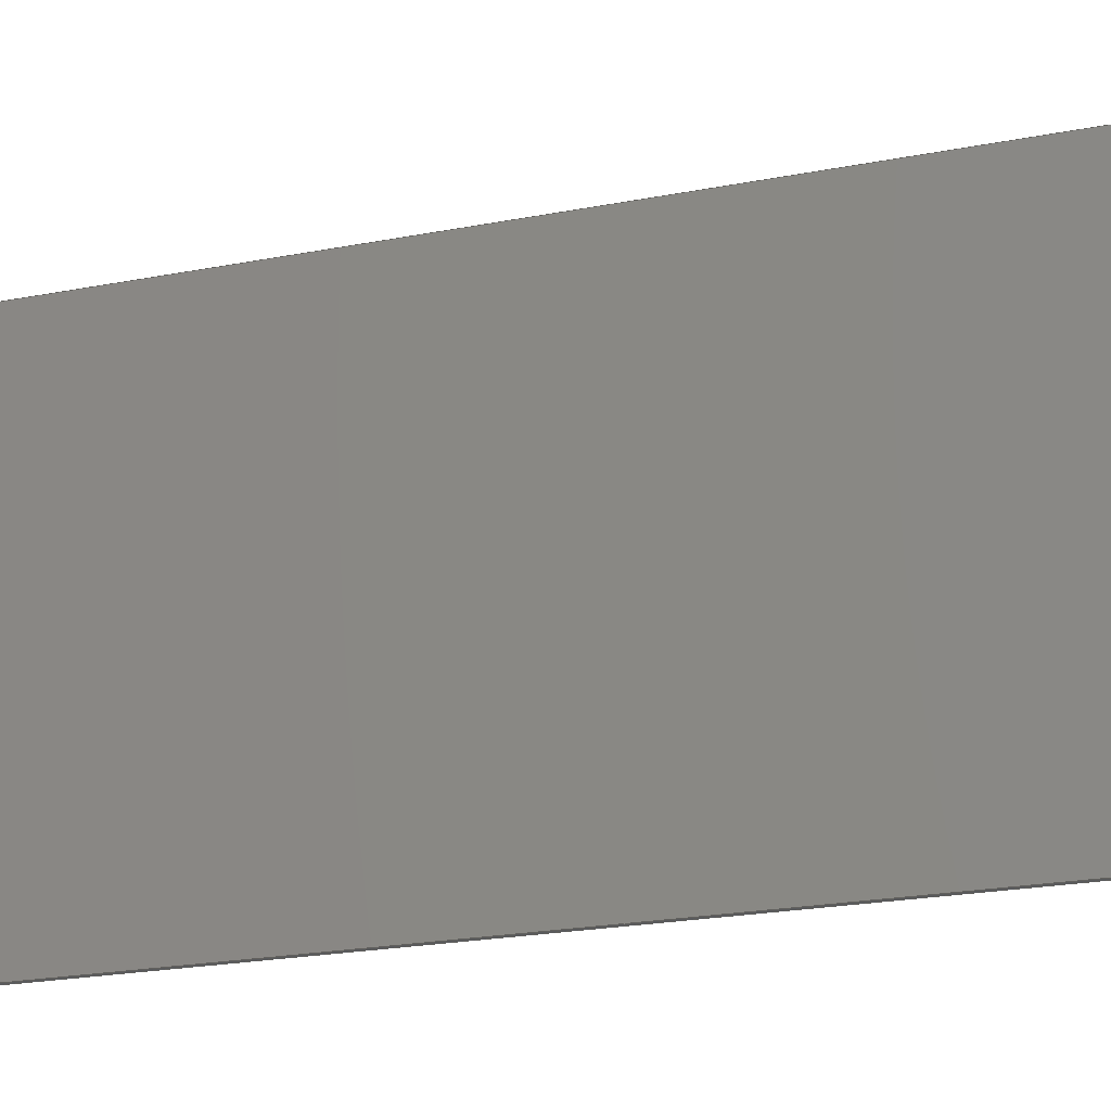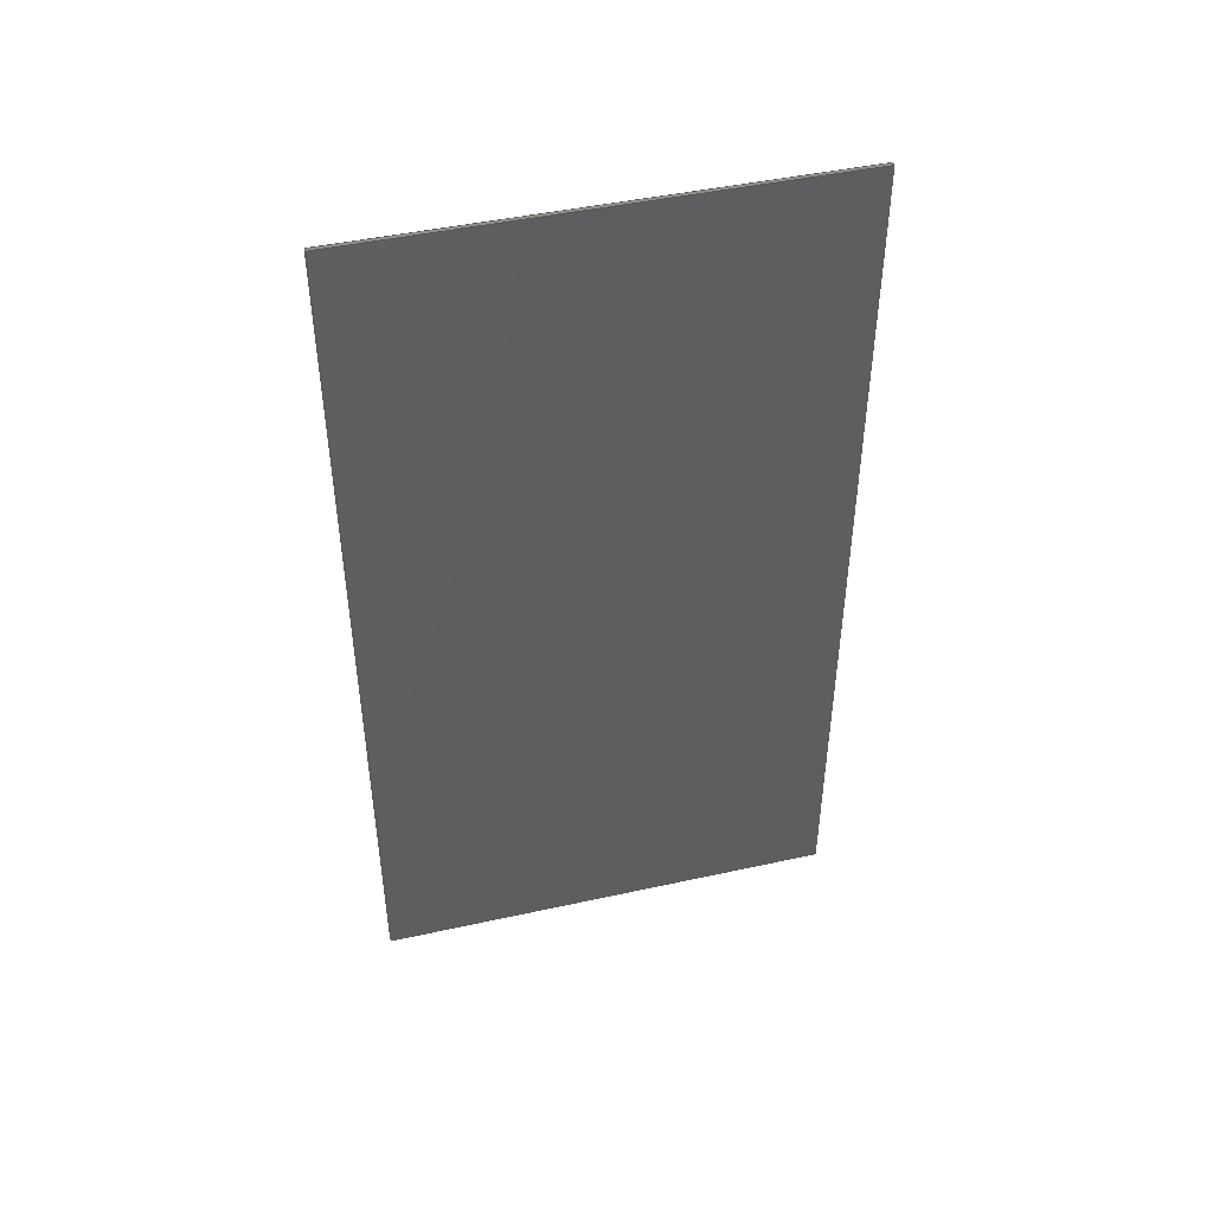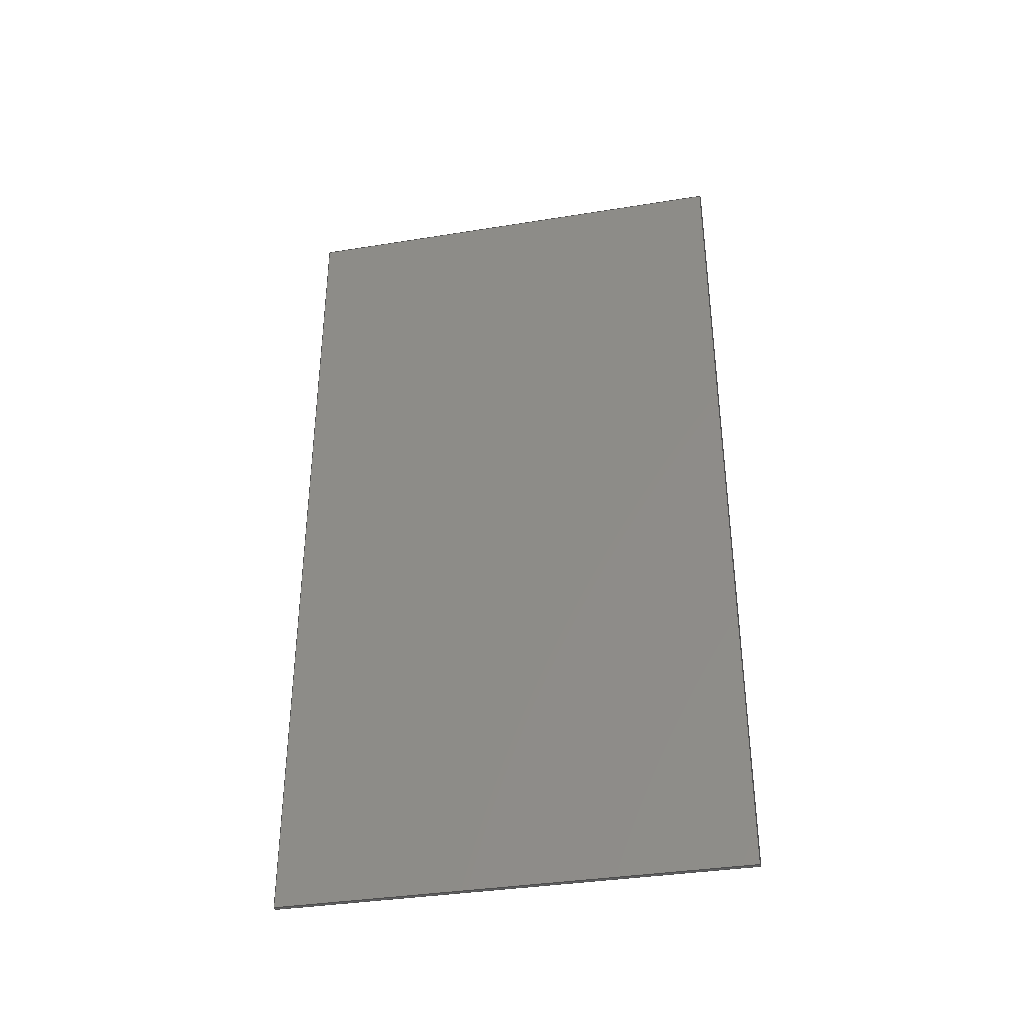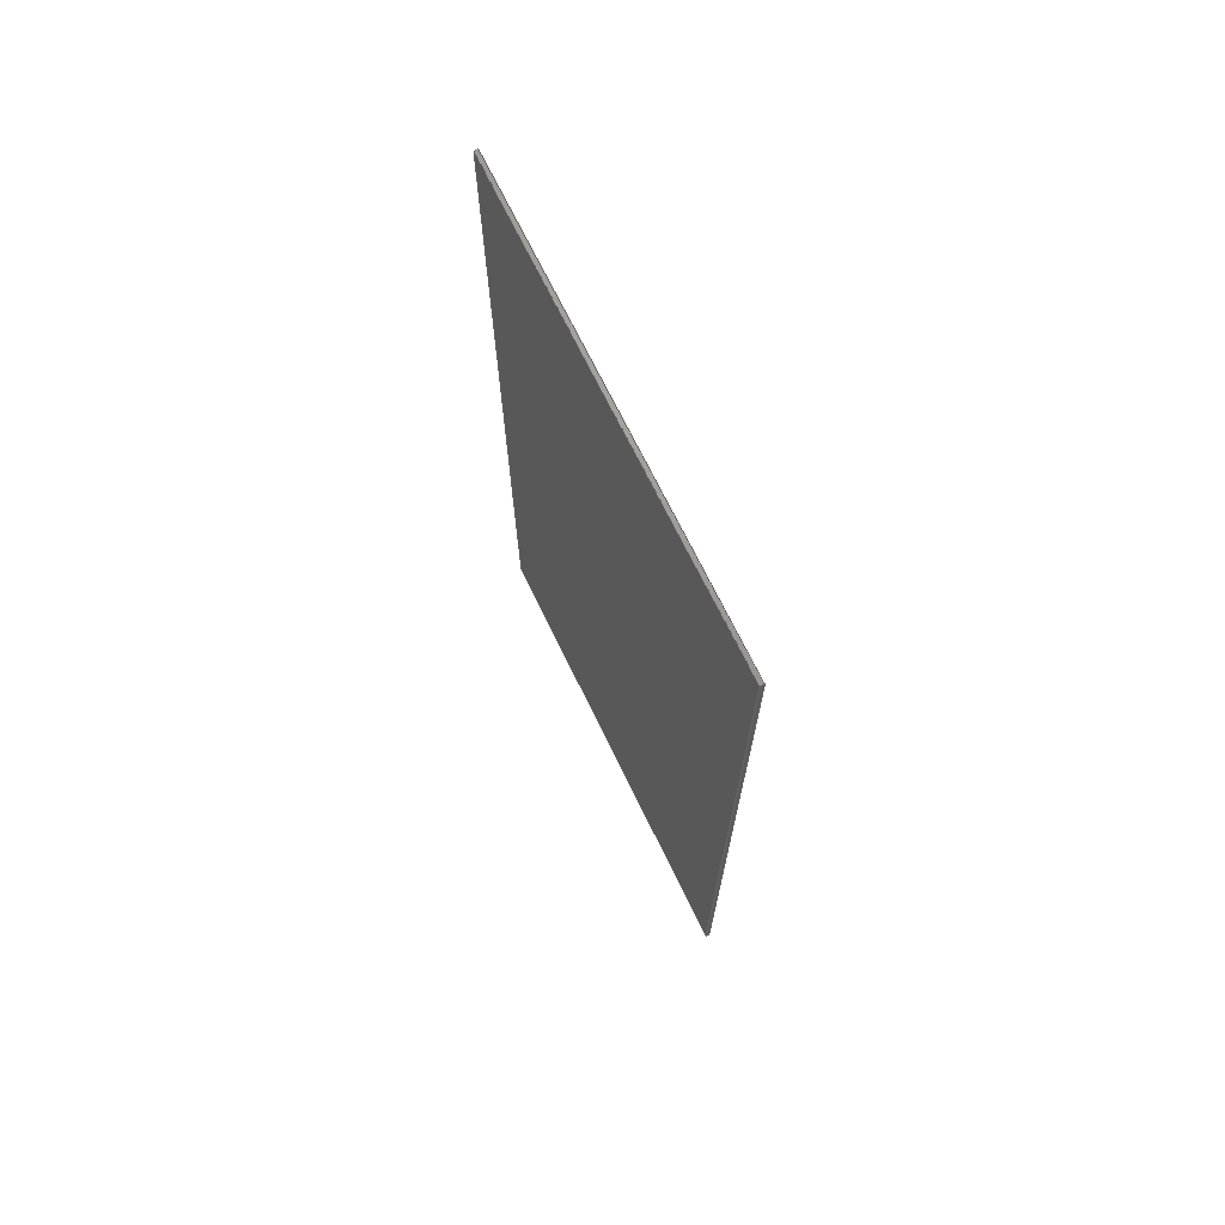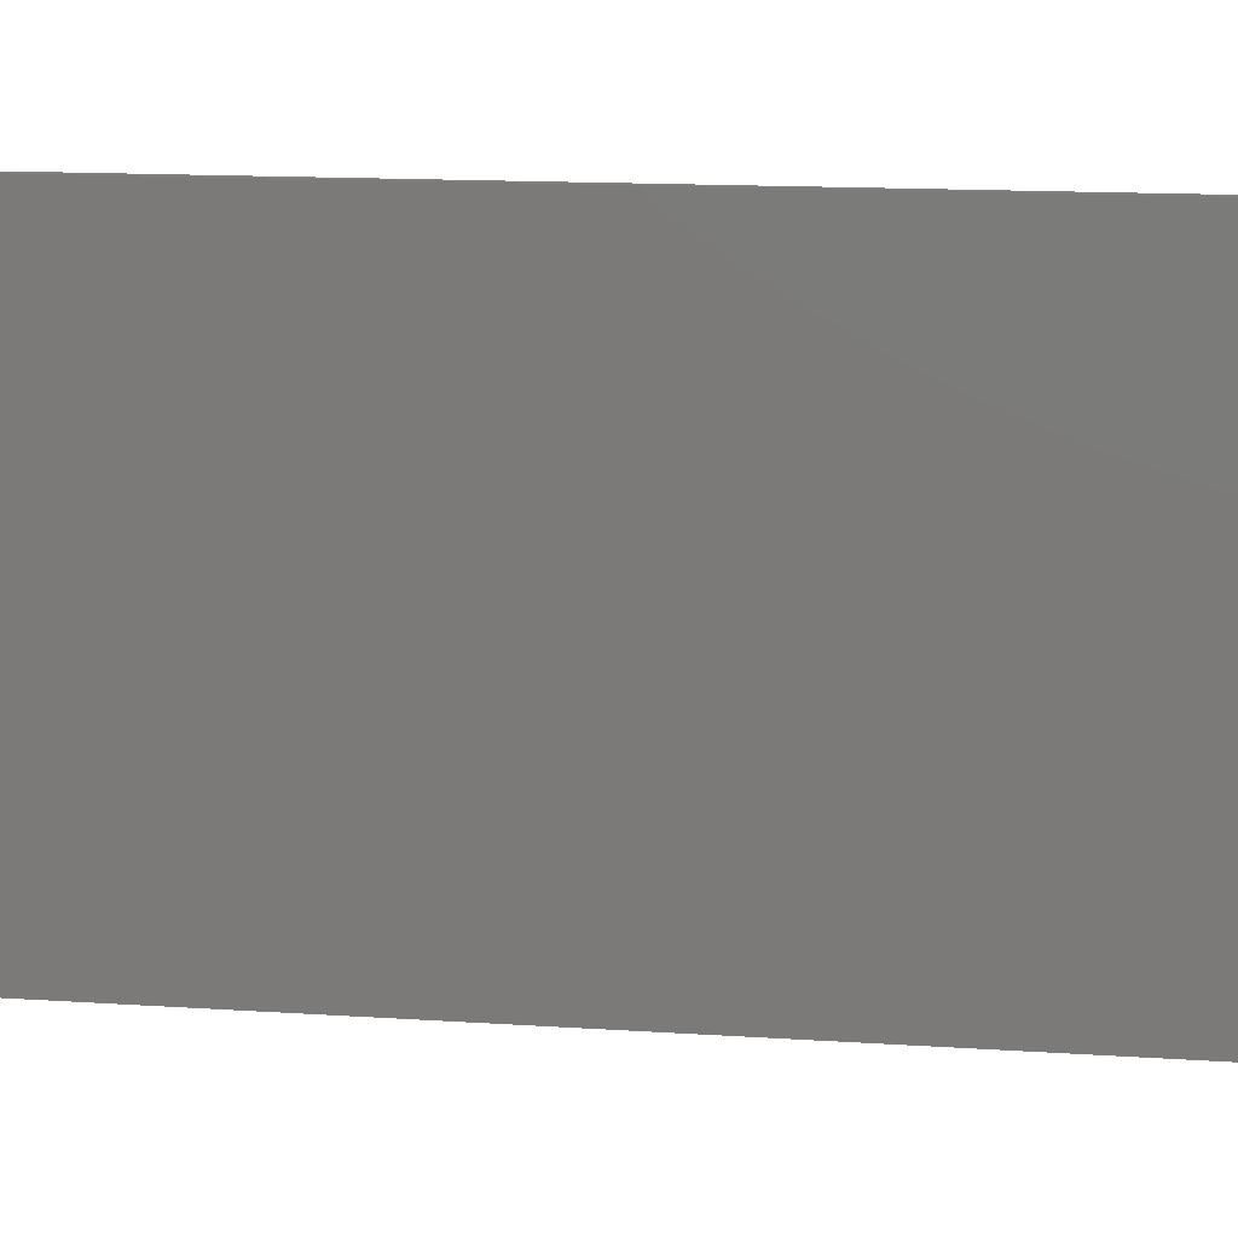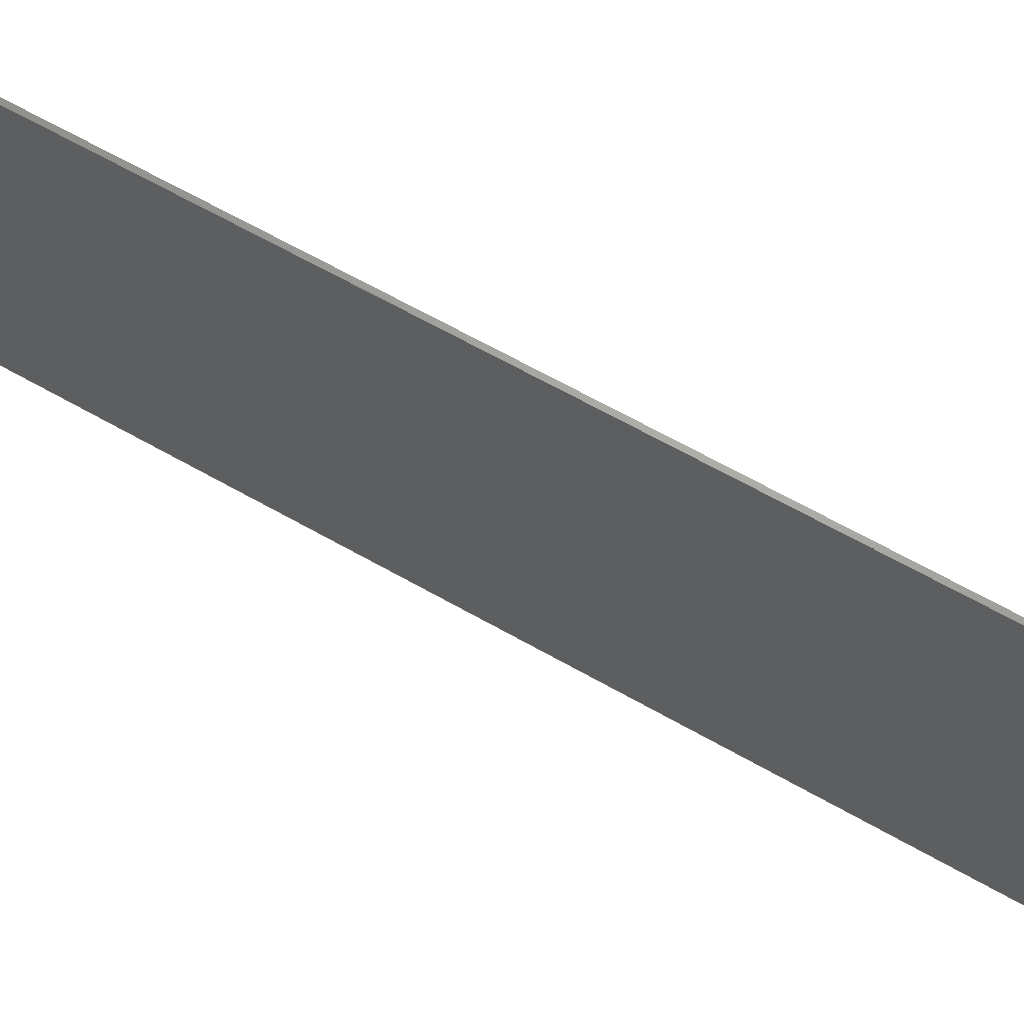
<metadata>
{"format":"iges","ext":"igs","renderer":"f3d","projection":"perspective","resolution":1024,"background":"white","views":[{"elev":-23.9,"azim":-72.4,"up":"+Z"},{"elev":45.4,"azim":-104.2,"up":"+Y"},{"elev":-36.4,"azim":101.9,"up":"+Y"},{"elev":70.3,"azim":154.1,"up":"+Y"},{"elev":14.5,"azim":-81.8,"up":"+Z"},{"elev":68.2,"azim":-60.8,"up":"+Z"}]}
</metadata>
<code>

,,7HSupport,7HSupport,7Hunknown,7Hunknown,32,38,7,99,15,,1,2,2HMM,1,
0.08,15H2.02e+07,0.01,1e+04,7Hunknown,7Hunknown,11,0,;
     186       1                                                00000000
     186             -71       1       0                               0
     514       2                                                00010000
     514                       1       1                               0
     510       3                                                00010000
     510             -71       1       1                               0
     510       4                                                00010000
     510             -71       1       1                               0
     510       5                                                00010000
     510             -71       1       1                               0
     510       6                                                00010000
     510             -71       1       1                               0
     510       7                                                00010000
     510             -71       1       1                               0
     510       8                                                00010000
     510             -71       1       1                               0
     508       9                                                00010000
     508                       1       1                               0
     508      10                                                00010000
     508                       1       1                               0
     508      11                                                00010000
     508                       1       1                               0
     508      12                                                00010000
     508                       1       1                               0
     508      13                                                00010000
     508                       1       1                               0
     508      14                                                00010000
     508                       1       1                               0
     126      15                                                00010000
     126       0               2       0                               0
     126      17                                                00010000
     126       0               2       0                               0
     126      19                                                00010000
     126       0               2       0                               0
     126      21                                                00010000
     126       0               2       0                               0
     126      23                                                00010000
     126       0               2       0                               0
     126      25                                                00010000
     126       0               2       0                               0
     126      27                                                00010000
     126       0               2       0                               0
     126      29                                                00010000
     126       0               2       0                               0
     126      31                                                00010000
     126       0               2       0                               0
     126      33                                                00010000
     126       0               2       0                               0
     126      35                                                00010000
     126       0               2       0                               0
     126      37                                                00010000
     126       0               2       0                               0
     128      39                                                00010000
     128       0     -71       3       0                               0
     128      42                                                00010000
     128       0     -71       3       0                               0
     128      45                                                00010000
     128       0     -71       3       0                               0
     128      48                                                00010000
     128       0     -71       3       0                               0
     128      51                                                00010000
     128       0     -71       3       0                               0
     128      54                                                00010000
     128       0     -71       4       0                               0
     502      58                                                00010000
     502                       2       1                               0
     504      60                                                00010001
     504                       3       1                               0
     406      63                                                00000000
     406                       1      15                               0
     314      64                                                00000200
     314                       2       0                               0
186,3,1,0,0,1,69;                                                      1
514,6,5,1,7,1,9,1,11,1,13,1,15,1;                                      3
510,53,1,1,17;                                                         5
510,55,1,1,19;                                                         7
510,57,1,1,21;                                                         9
510,59,1,1,23;                                                        11
510,61,1,1,25;                                                        13
510,63,1,1,27;                                                        15
508,4,0,67,1,1,0,0,67,2,1,0,0,67,3,0,0,0,67,4,0,0;                    17
508,4,0,67,5,1,0,0,67,4,1,0,0,67,6,0,0,0,67,7,0,0;                    19
508,4,0,67,8,1,0,0,67,7,1,0,0,67,9,0,0,0,67,10,0,0;                   21
508,4,0,67,11,1,0,0,67,10,1,0,0,67,12,0,0,0,67,2,0,0;                 23
508,4,0,67,12,1,0,0,67,9,1,0,0,67,6,1,0,0,67,3,1,0;                   25
508,4,0,67,11,0,0,0,67,1,0,0,0,67,5,0,0,0,67,8,0,0;                   27
126,1,1,0,0,1,0,0,0,22.9,22.9,1,1,0,-114.5,-60.9,0,114.5,       29
-60.9,0,22.9,0,0,0;                                               29
126,1,1,0,0,1,0,0,0,0.1,0.1,1,1,0,114.5,-60.9,1,114.5,          31
-60.9,0,0.1,0,0,0;                                                31
126,1,1,0,0,1,0,0,0,22.9,22.9,1,1,1,-114.5,-60.9,1,114.5,       33
-60.9,0,22.9,0,0,0;                                               33
126,1,1,0,0,1,0,0,0,0.1,0.1,1,1,0,-114.5,-60.9,1,-114.5,        35
-60.9,0,0.1,0,0,0;                                                35
126,1,1,0,0,1,0,0,0,12.18,12.18,1,1,0,-114.5,60.9,0,            37
-114.5,-60.9,0,12.18,0,0,0;                                       37
126,1,1,0,0,1,0,0,0,12.18,12.18,1,1,1,-114.5,60.9,1,            39
-114.5,-60.9,0,12.18,0,0,0;                                       39
126,1,1,0,0,1,0,0,0,0.1,0.1,1,1,0,-114.5,60.9,1,-114.5,         41
60.9,0,0.1,0,0,0;                                                 41
126,1,1,0,0,1,0,0,0,22.9,22.9,1,1,0,114.5,60.9,0,-114.5,        43
60.9,0,22.9,0,0,0;                                                43
126,1,1,0,0,1,0,0,0,22.9,22.9,1,1,1,114.5,60.9,1,-114.5,        45
60.9,0,22.9,0,0,0;                                                45
126,1,1,0,0,1,0,0,0,0.1,0.1,1,1,0,114.5,60.9,1,114.5,60.9,      47
0,0.1,0,0,0;                                                      47
126,1,1,0,0,1,0,0,0,12.18,12.18,1,1,0,114.5,-60.9,0,114.5,      49
60.9,0,12.18,0,0,0;                                               49
126,1,1,0,0,1,0,0,0,12.18,12.18,1,1,1,114.5,-60.9,1,114.5,      51
60.9,0,12.18,0,0,0;                                               51
128,1,1,1,1,0,0,1,0,0,-0.001,-0.001,22.9,22.9,-0.001,-0.001,      53
0.101,0.101,1,1,1,1,-0.01,-114.5,-60.9,-0.01,114.5,-60.9,       53
1.01,-114.5,-60.9,1.01,114.5,-60.9,-0.001,22.9,-0.001,0.101;      53
128,1,1,1,1,0,0,1,0,0,-0.001,-0.001,12.18,12.18,-0.001,-0.001,      55
0.101,0.101,1,1,1,1,-0.01,-114.5,60.91,-0.01,-114.5,-60.91,       55
1.01,-114.5,60.91,1.01,-114.5,-60.91,-0.001,12.18,-0.001,0.101;      55
128,1,1,1,1,0,0,1,0,0,-0.001,-0.001,22.9,22.9,-0.001,-0.001,      57
0.101,0.101,1,1,1,1,-0.01,114.5,60.9,-0.01,-114.5,60.9,         57
1.01,114.5,60.9,1.01,-114.5,60.9,-0.001,22.9,-0.001,0.101;        57
128,1,1,1,1,0,0,1,0,0,-0.001,-0.001,12.18,12.18,-0.001,-0.001,      59
0.101,0.101,1,1,1,1,-0.01,114.5,-60.91,-0.01,114.5,60.91,         59
1.01,114.5,-60.91,1.01,114.5,60.91,-0.001,12.18,-0.001,0.101;        59
128,1,1,1,1,0,0,1,0,0,-6.091,-6.091,6.091,6.091,-11.45,-11.45,      61
11.45,11.45,1,1,1,1,1,-114.5,60.91,1,-114.5,-60.91,1,      61
114.5,60.91,1,114.5,-60.91,-6.091,6.091,-11.45,11.45;            61
128,1,1,1,1,0,0,1,0,0,-11.45,-11.45,11.45,11.45,-6.091,           63
-6.091,6.091,6.091,1,1,1,1,0,114.5,-60.91,0,-114.5,           63
-60.91,0,114.5,60.91,0,-114.5,60.91,-11.45,11.45,-6.091,        63
6.091;                                                                63
502,8,0,-114.5,-60.9,0,114.5,-60.9,1,114.5,-60.9,1,-114.5,        65
-60.9,0,-114.5,60.9,1,-114.5,60.9,0,114.5,60.9,1,114.5,60.9;      65
504,12,29,65,1,65,2,31,65,2,65,3,33,65,4,65,3,35,65,1,65,4,37,        67
65,5,65,1,39,65,6,65,4,41,65,5,65,6,43,65,7,65,5,45,65,8,65,6,        67
47,65,7,65,8,49,65,2,65,7,51,65,3,65,8;                               67
406,1,5HBody1;                                                        69
314,62.75,62.75,62.75,13HSteel       71
- Satin;                                                              71
S      1G      2D     72P     65
</code>
